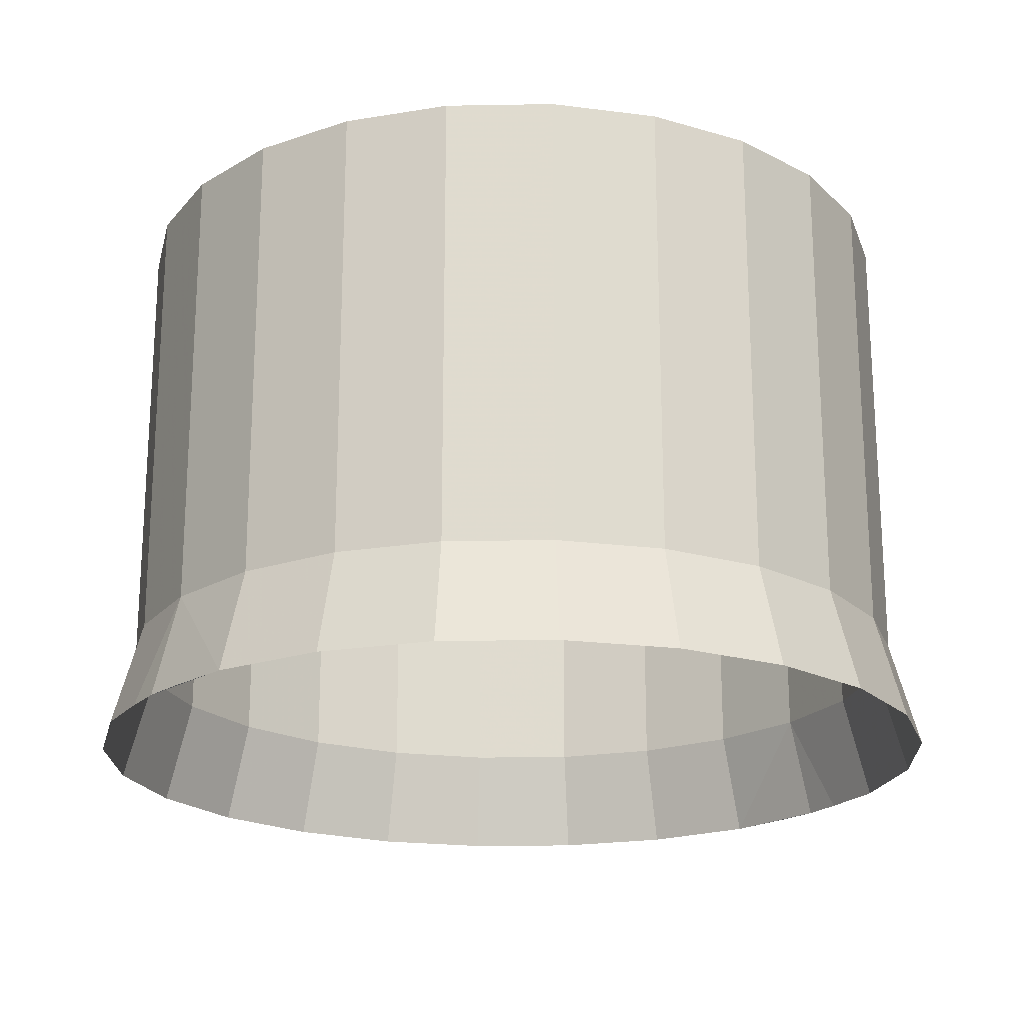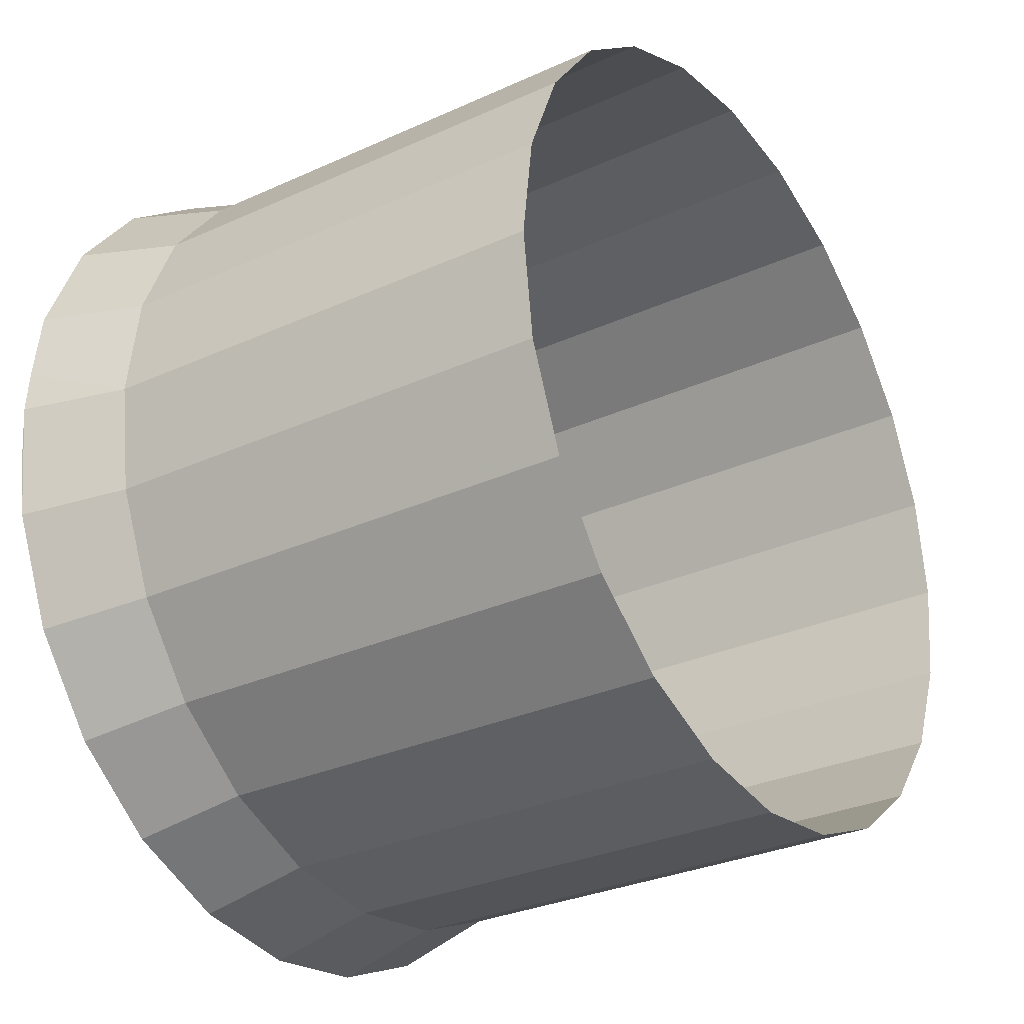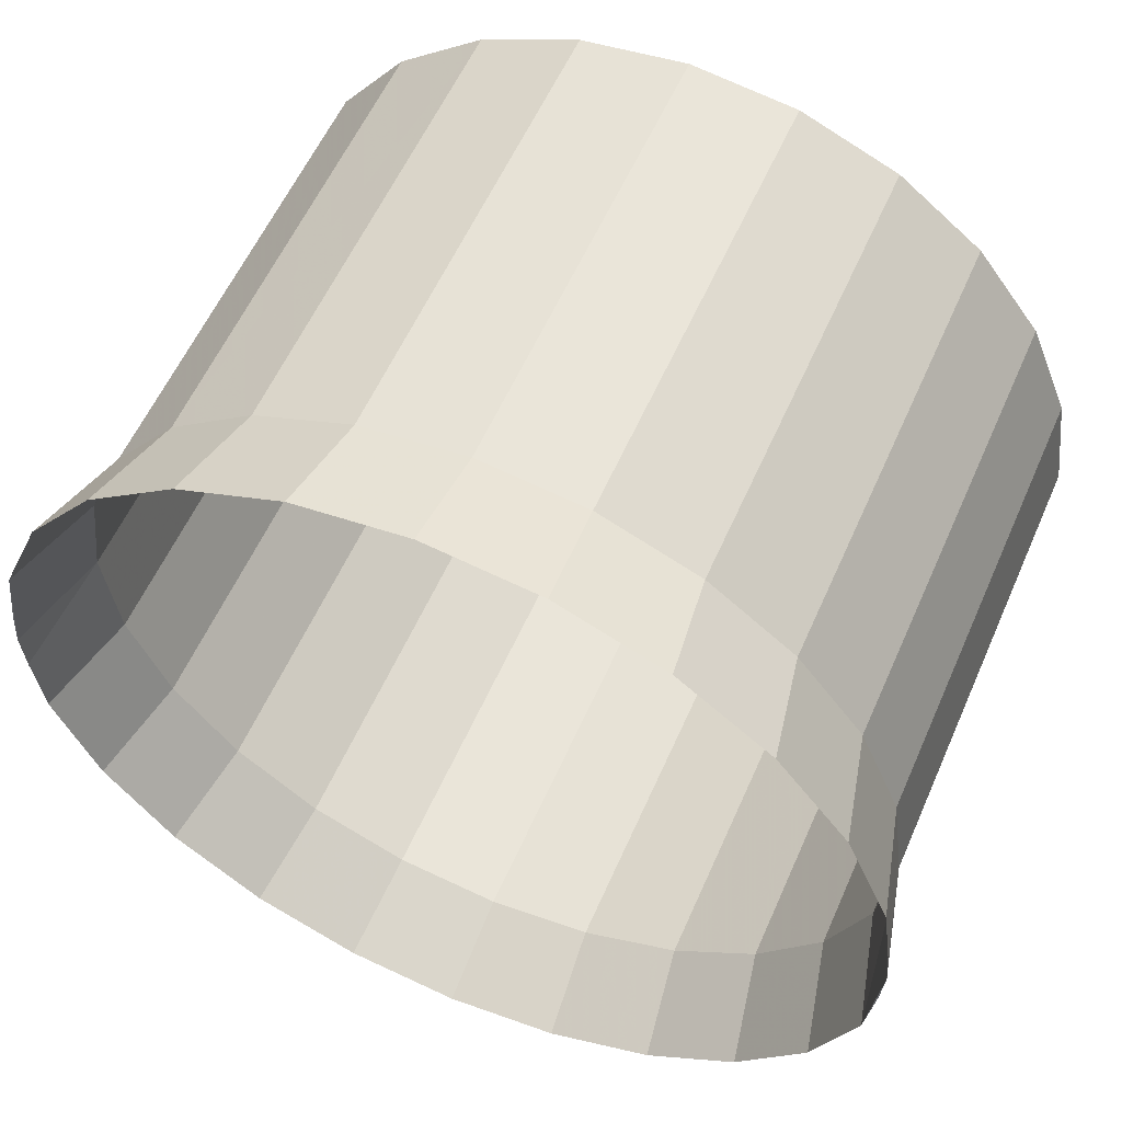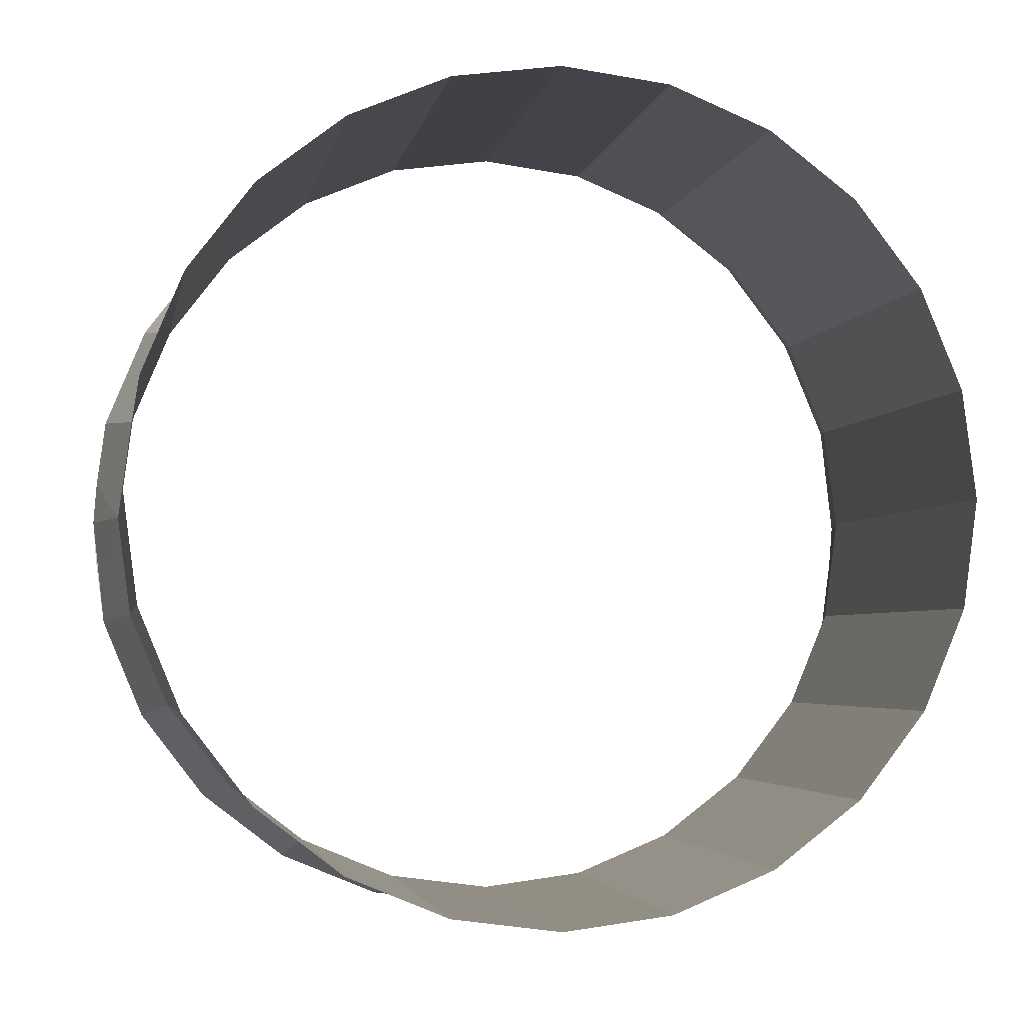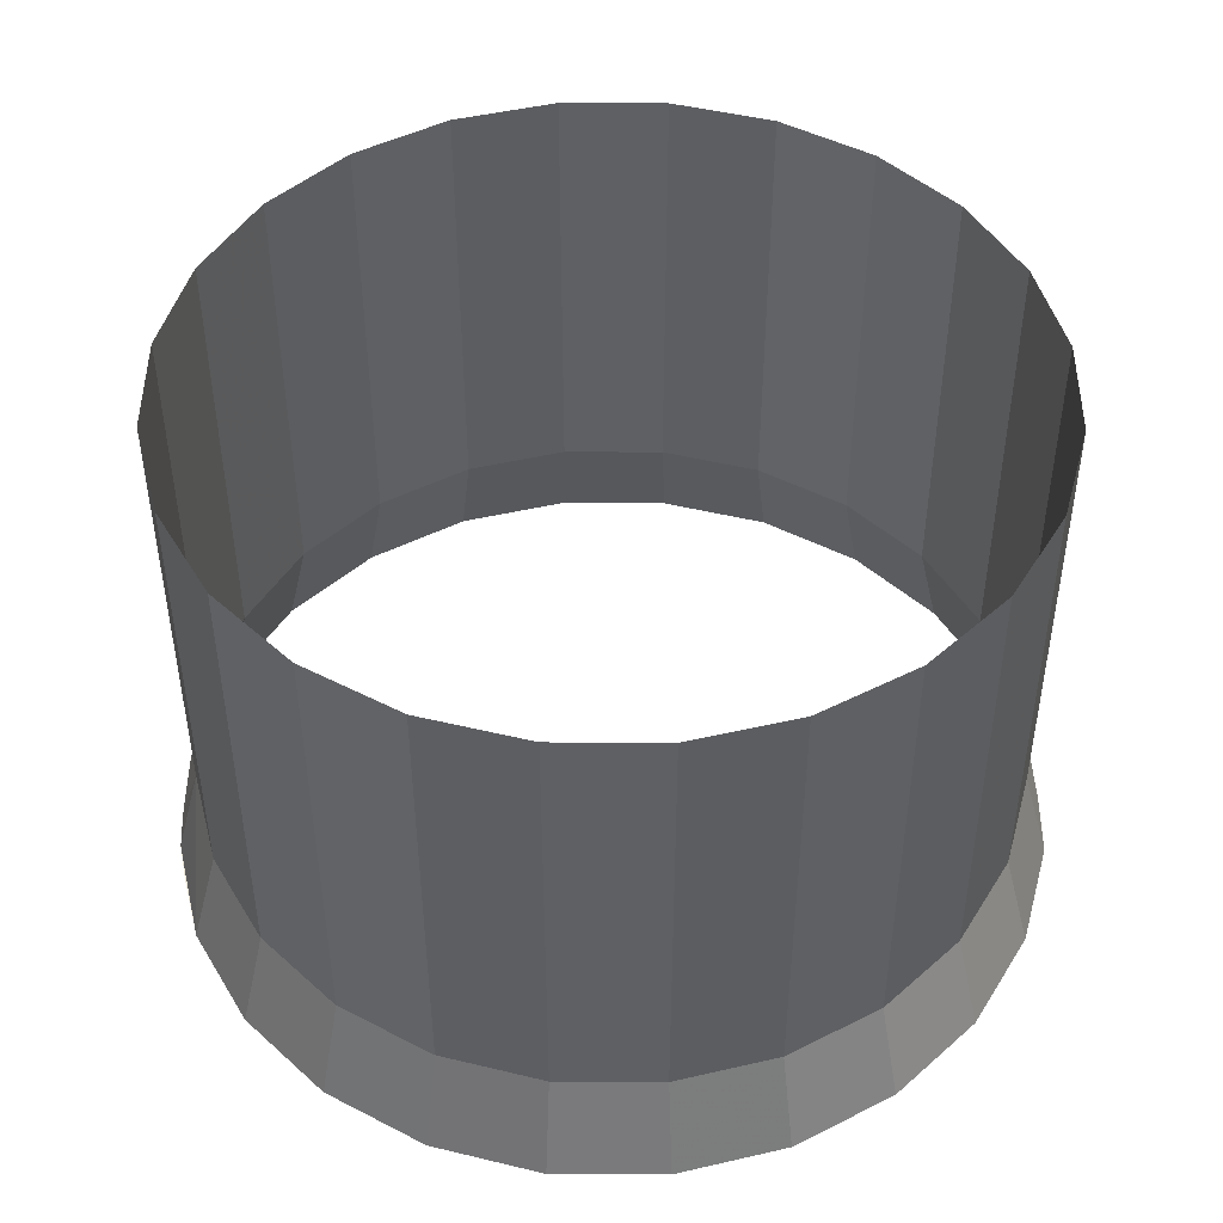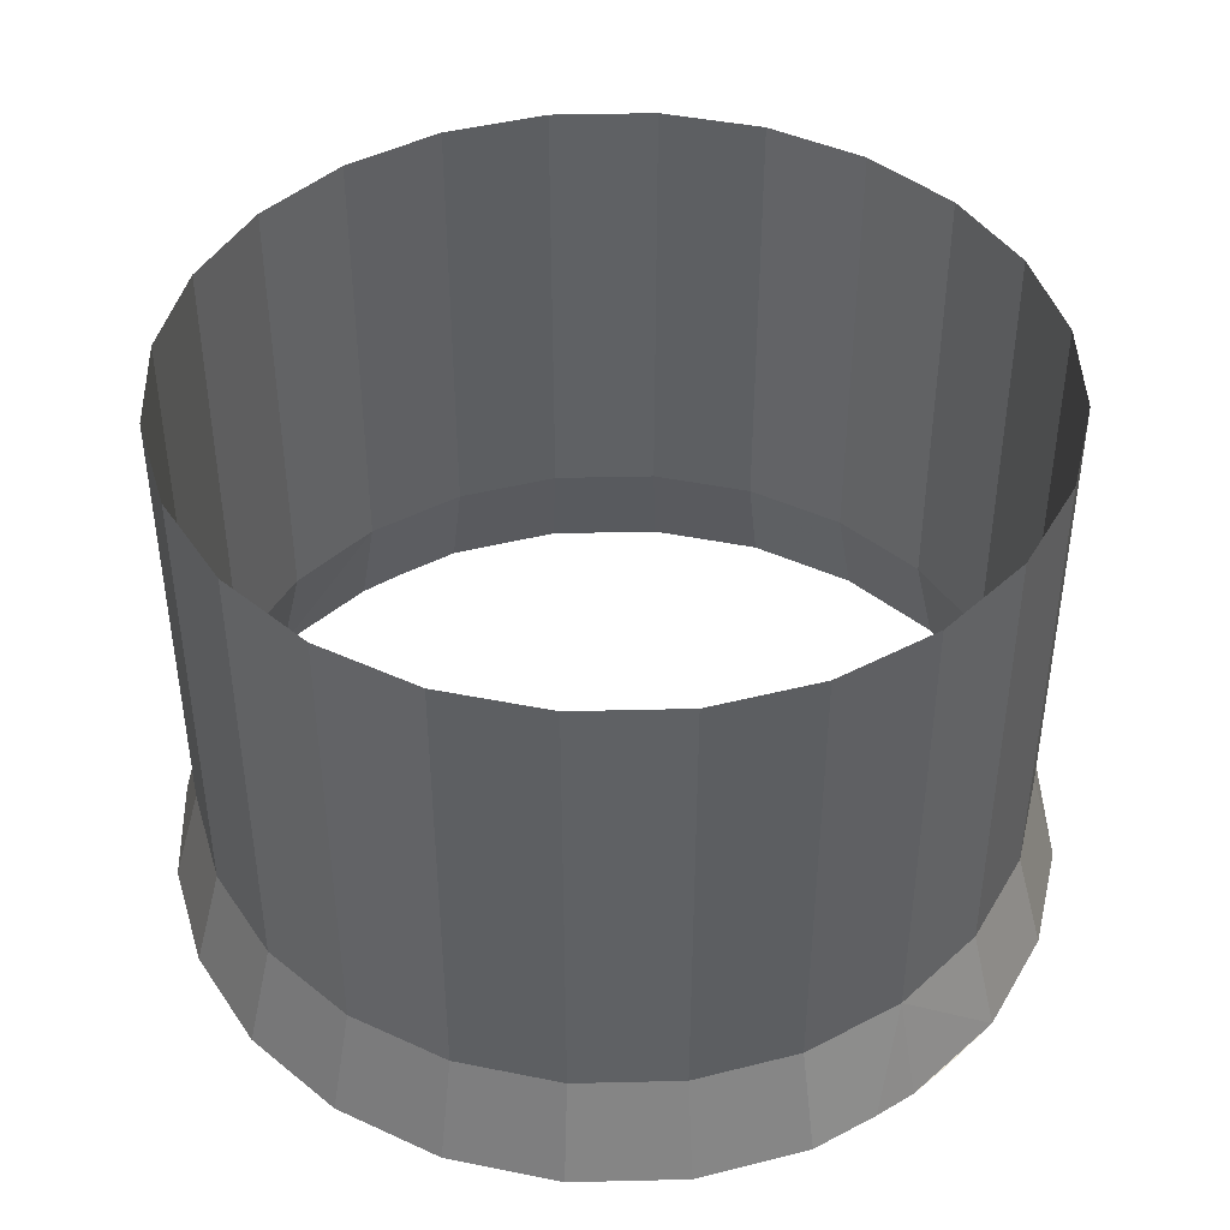
<metadata>
{"format":"obj","ext":"obj","renderer":"f3d","projection":"perspective","resolution":1024,"background":"white","views":[{"elev":-20.4,"azim":-35.7,"up":"+Y"},{"elev":-29.8,"azim":123.8,"up":"+Z"},{"elev":57.2,"azim":23.5,"up":"+Z"},{"elev":-3.3,"azim":170.5,"up":"+Z"},{"elev":46.9,"azim":-7.2,"up":"+Y"},{"elev":43.6,"azim":-129.1,"up":"+Y"}]}
</metadata>
<code>
v 254.1 5.399 -103.3 1
v 249.8 5.399 -101.5 1
v 250.1 0.6748 -100.3 1
v 254.8 0.6748 -102.2 1
v 245.1 5.399 -100.9 1
v 245.1 0.6748 -99.63 1
v 240.4 5.399 -101.5 1
v 240.1 0.6748 -100.3 1
v 236 5.399 -103.3 1
v 235.4 0.6748 -102.2 1
v 232.3 5.399 -106.2 1
v 231.4 0.6748 -105.3 1
v 257.9 5.399 -106.2 1
v 258.8 0.6748 -105.3 1
v 260.8 5.399 -110 1
v 261.9 0.6748 -109.3 1
v 262.6 5.399 -114.3 1
v 263.8 0.6748 -114 1
v 263.2 5.399 -119 1
v 264.2 0.6748 -117.1 1
v 264.4 0.6756 -119 1
v 263.8 0.6748 -124 1
v 262.6 5.399 -123.7 1
v 264.2 0.6748 -120.9 1
v 261.9 0.6748 -128.7 1
v 258.8 0.6748 -132.7 1
v 257.9 5.399 -131.8 1
v 260.8 5.399 -128.1 1
v 254.8 0.6748 -135.8 1
v 254.1 5.399 -134.7 1
v 250.1 0.6748 -137.8 1
v 249.8 5.399 -136.5 1
v 245.1 0.6748 -138.4 1
v 245.1 5.399 -137.1 1
v 240.1 0.6748 -137.8 1
v 240.4 5.399 -136.5 1
v 235.4 0.6748 -135.8 1
v 236 5.399 -134.7 1
v 231.4 0.6748 -132.7 1
v 232.3 5.399 -131.8 1
v 228.3 0.6748 -128.7 1
v 229.4 5.399 -128.1 1
v 226.3 0.6748 -124 1
v 227.6 5.399 -123.7 1
v 227 5.399 -119 1
v 225.9 0.6748 -120.9 1
v 225.8 0.6756 -119 1
v 226.3 0.6748 -114 1
v 227.6 5.399 -114.3 1
v 225.9 0.6748 -117.1 1
v 229.4 5.399 -110 1
v 228.3 0.6748 -109.3 1
v 254.1 26 -103.3 1
v 249.8 26 -101.5 1
v 245.1 26 -100.9 1
v 257.9 26 -106.2 1
v 240.4 26 -101.5 1
v 260.8 26 -110 1
v 236 26 -103.3 1
v 262.6 26 -114.3 1
v 232.3 26 -106.2 1
v 263.2 26 -119 1
v 229.4 26 -110 1
v 262.6 26 -123.7 1
v 227.6 26 -114.3 1
v 260.8 26 -128.1 1
v 227 26 -119 1
v 257.9 26 -131.8 1
v 227.6 26 -123.7 1
v 254.1 26 -134.7 1
v 229.4 26 -128.1 1
v 249.8 26 -136.5 1
v 232.3 26 -131.8 1
v 245.1 26 -137.1 1
v 236 26 -134.7 1
v 240.4 26 -136.5 1
f 1 2 3
f 1 3 4
f 2 5 6
f 2 6 3
f 5 7 8
f 5 8 6
f 7 9 10
f 7 10 8
f 9 11 12
f 9 12 10
f 13 1 4
f 13 4 14
f 15 13 14
f 15 14 16
f 17 15 16
f 17 16 18
f 19 17 18
f 19 18 20
f 19 20 21
f 22 23 19
f 22 19 21
f 22 21 24
f 25 26 27
f 25 27 28
f 26 29 30
f 26 30 27
f 22 25 28
f 22 28 23
f 29 31 32
f 29 32 30
f 31 33 34
f 31 34 32
f 33 35 36
f 33 36 34
f 35 37 38
f 35 38 36
f 37 39 40
f 37 40 38
f 39 41 42
f 39 42 40
f 41 43 44
f 41 44 42
f 45 44 43
f 45 43 46
f 45 46 47
f 48 49 45
f 48 45 47
f 48 47 50
f 51 49 48
f 51 48 52
f 11 51 52
f 11 52 12
f 2 1 53
f 2 53 54
f 5 2 54
f 5 54 55
f 1 13 56
f 1 56 53
f 7 5 55
f 7 55 57
f 13 15 58
f 13 58 56
f 9 7 57
f 9 57 59
f 15 17 60
f 15 60 58
f 11 9 59
f 11 59 61
f 17 19 62
f 17 62 60
f 51 11 61
f 51 61 63
f 19 23 64
f 19 64 62
f 49 51 63
f 49 63 65
f 23 28 66
f 23 66 64
f 45 49 65
f 45 65 67
f 28 27 68
f 28 68 66
f 44 45 67
f 44 67 69
f 27 30 70
f 27 70 68
f 42 44 69
f 42 69 71
f 30 32 72
f 30 72 70
f 40 42 71
f 40 71 73
f 32 34 74
f 32 74 72
f 38 40 73
f 38 73 75
f 34 36 76
f 34 76 74
f 36 38 75
f 36 75 76

</code>
